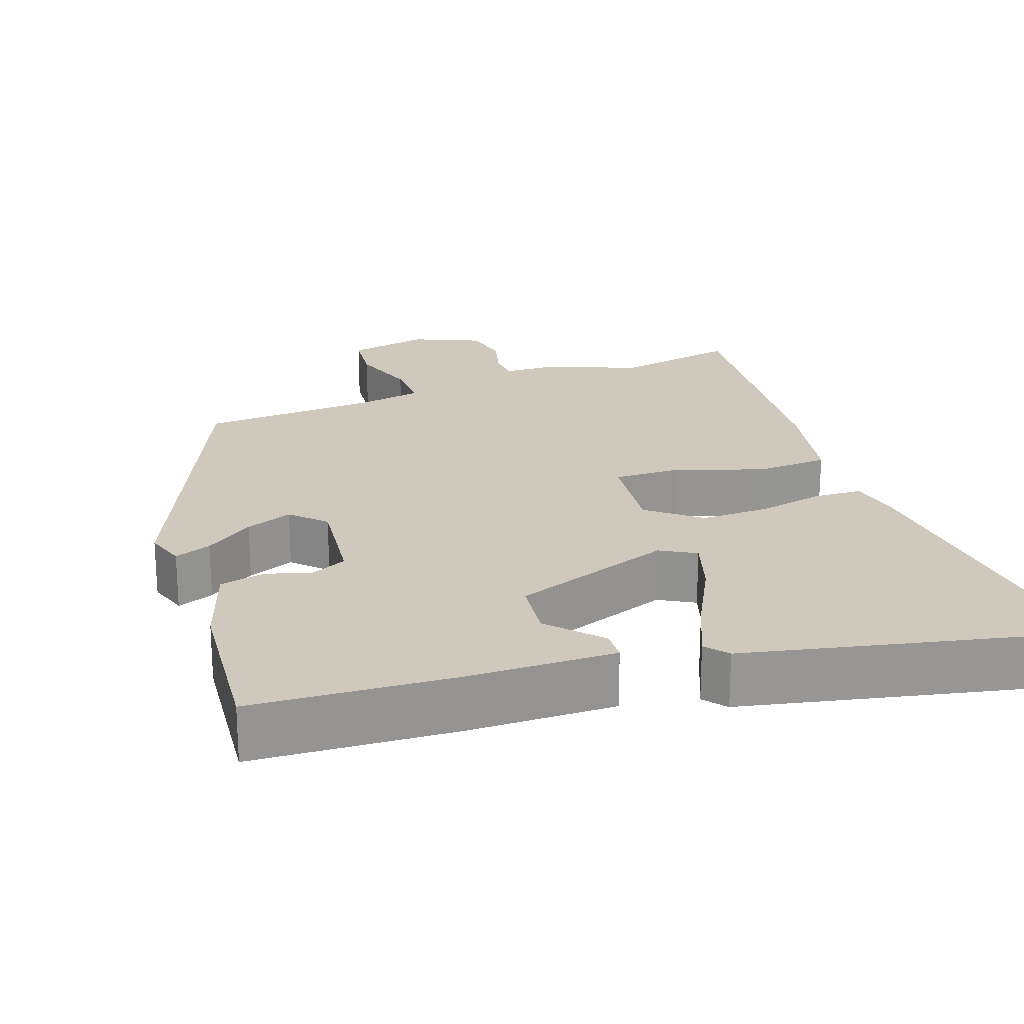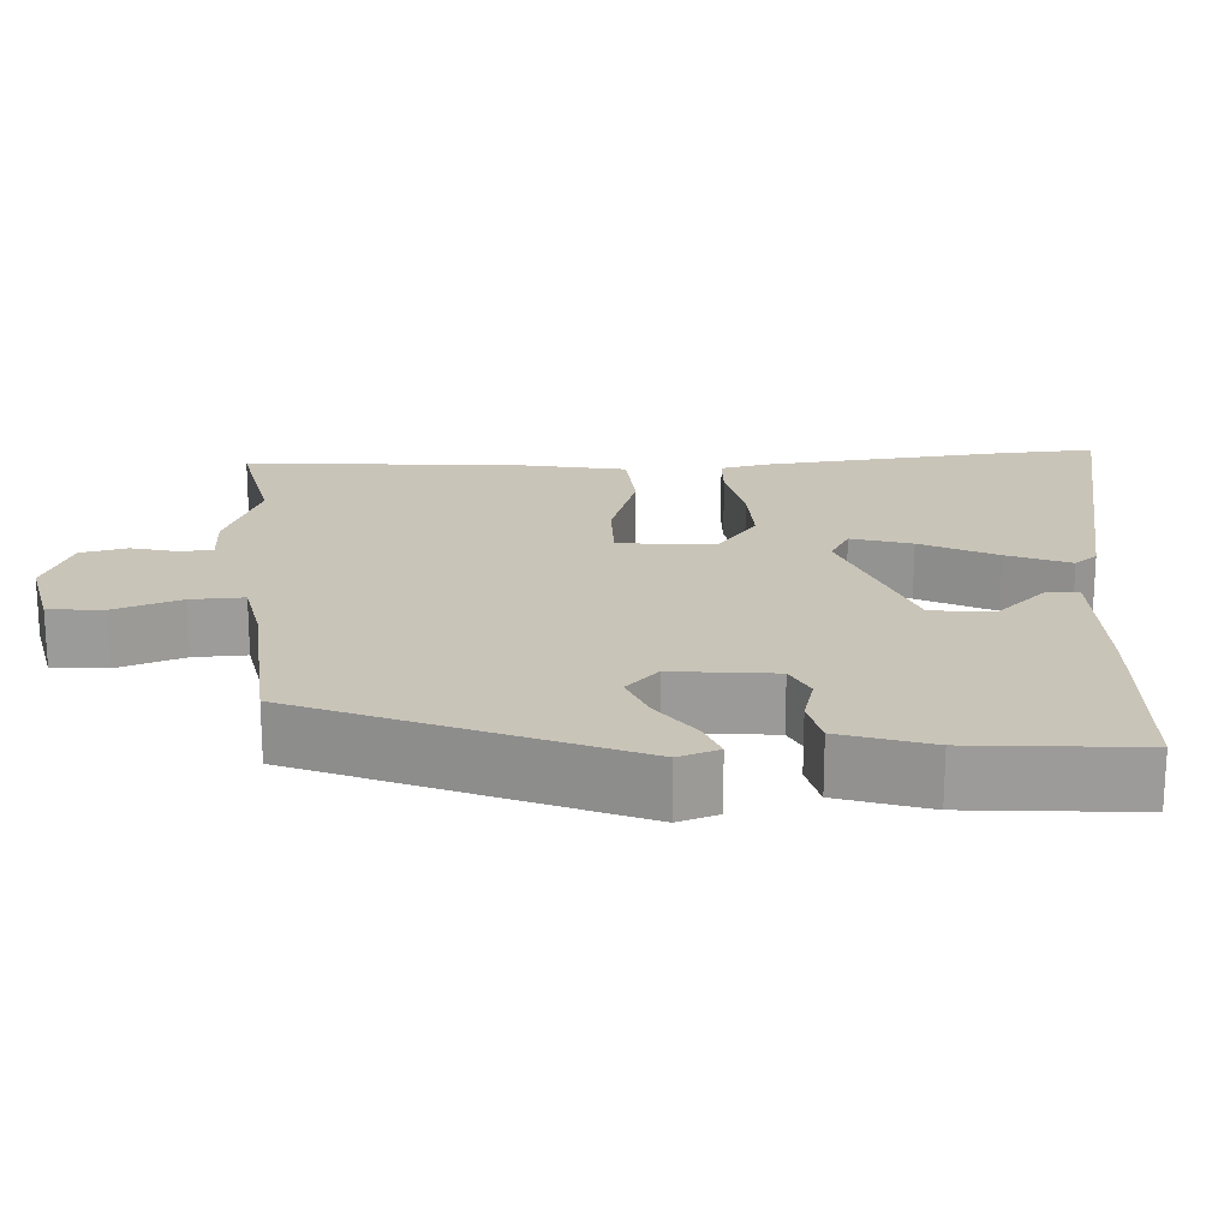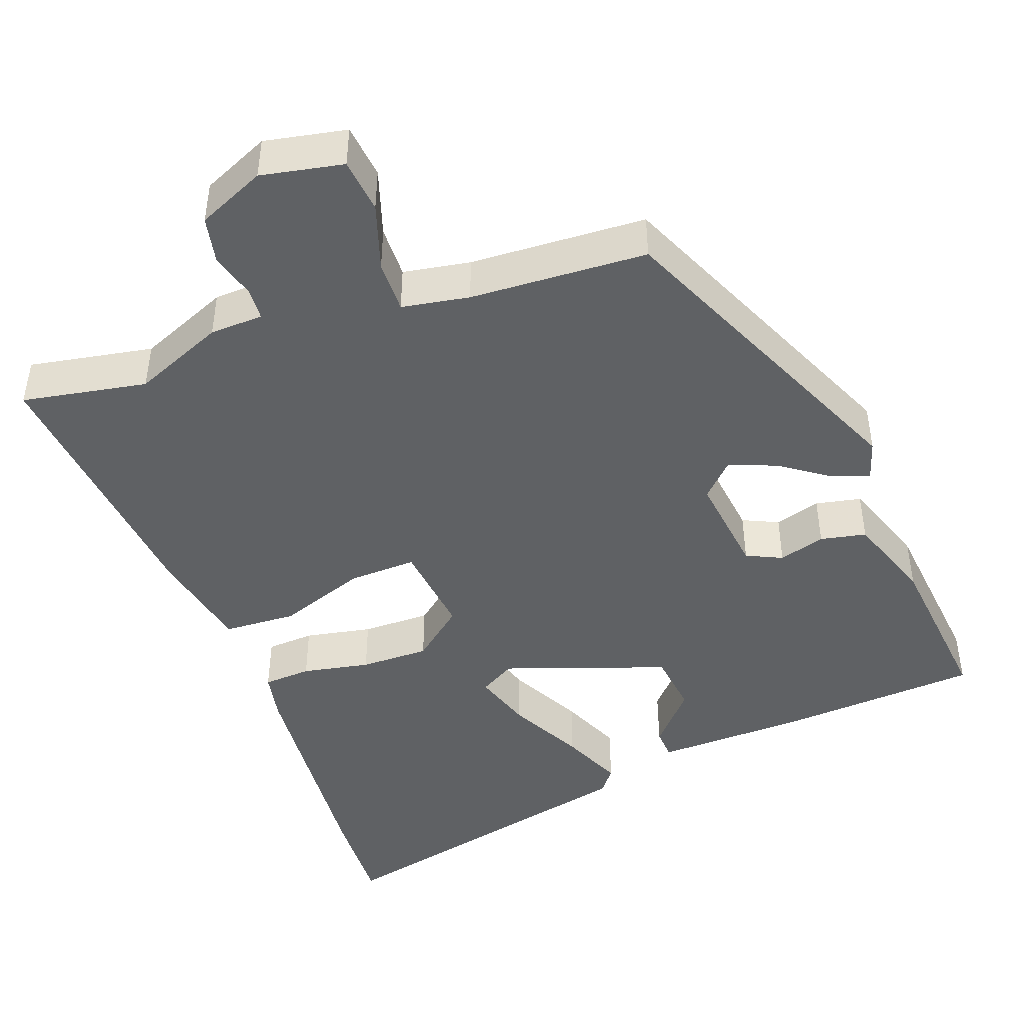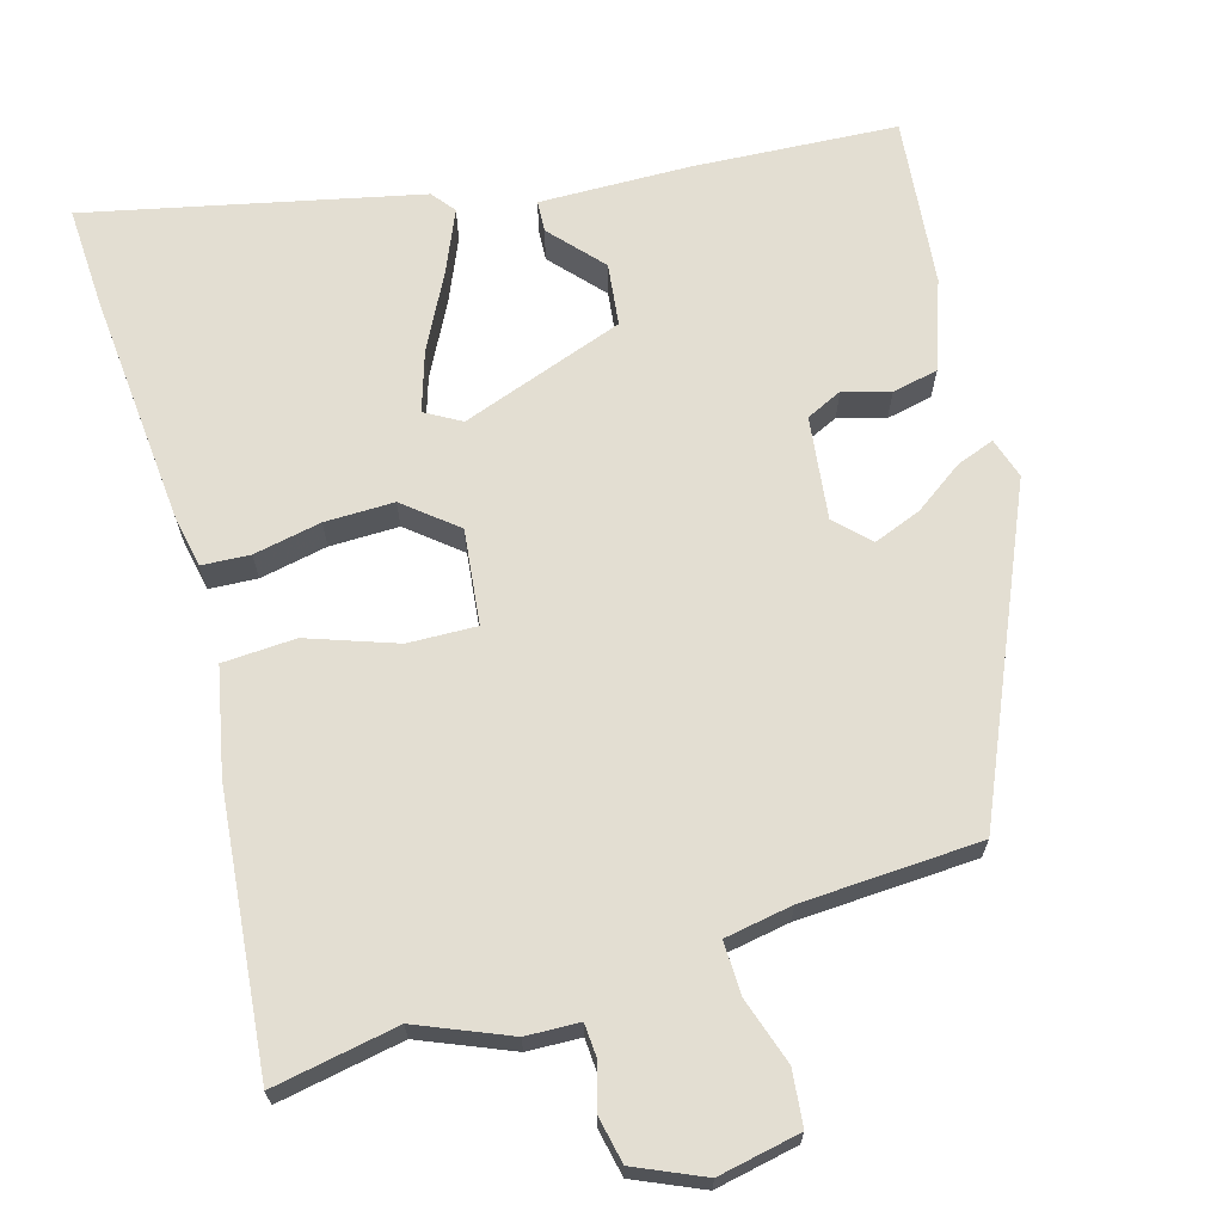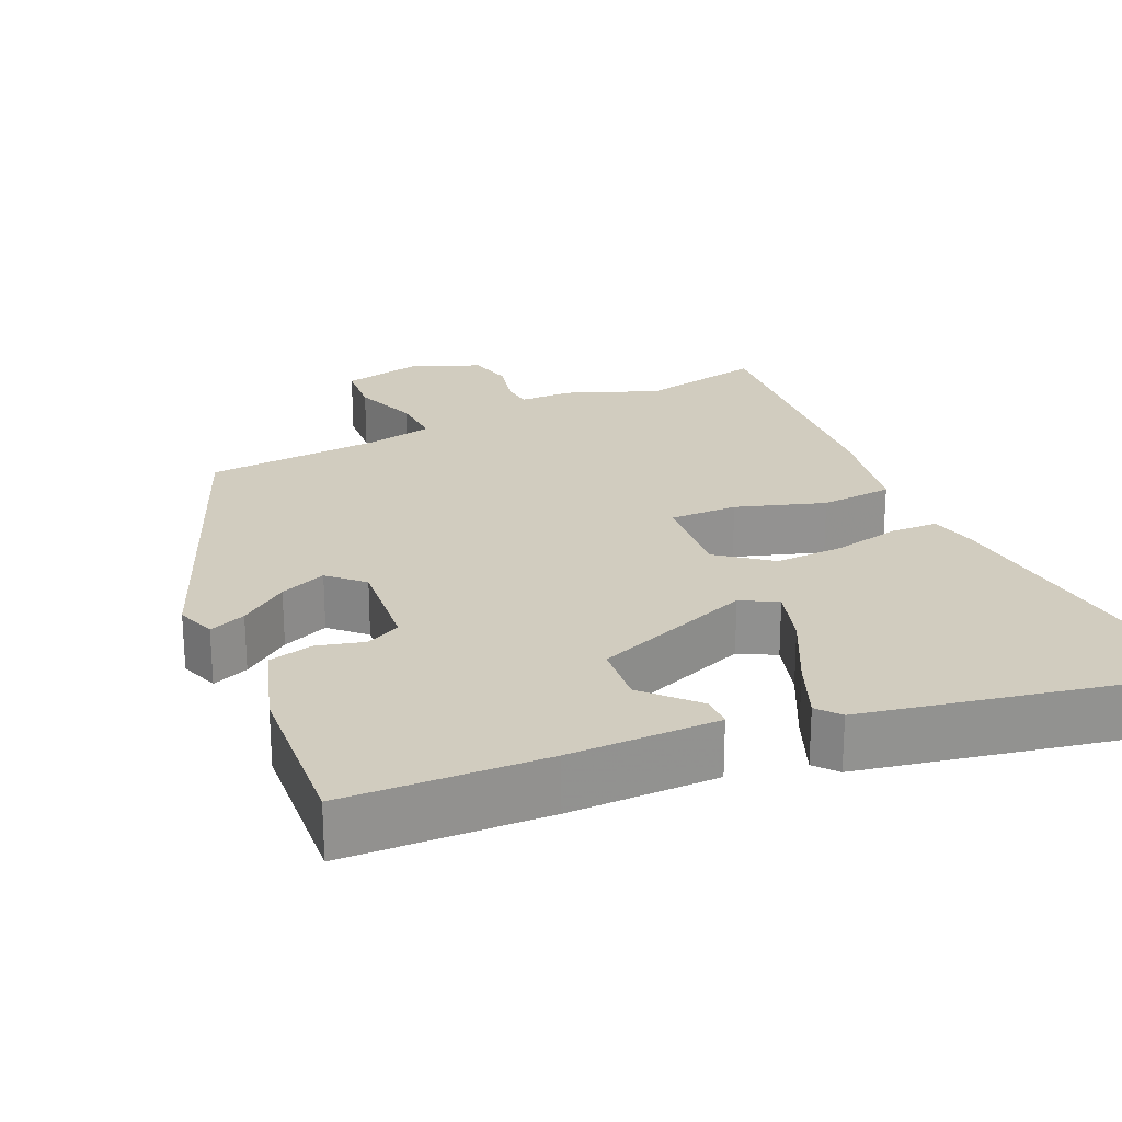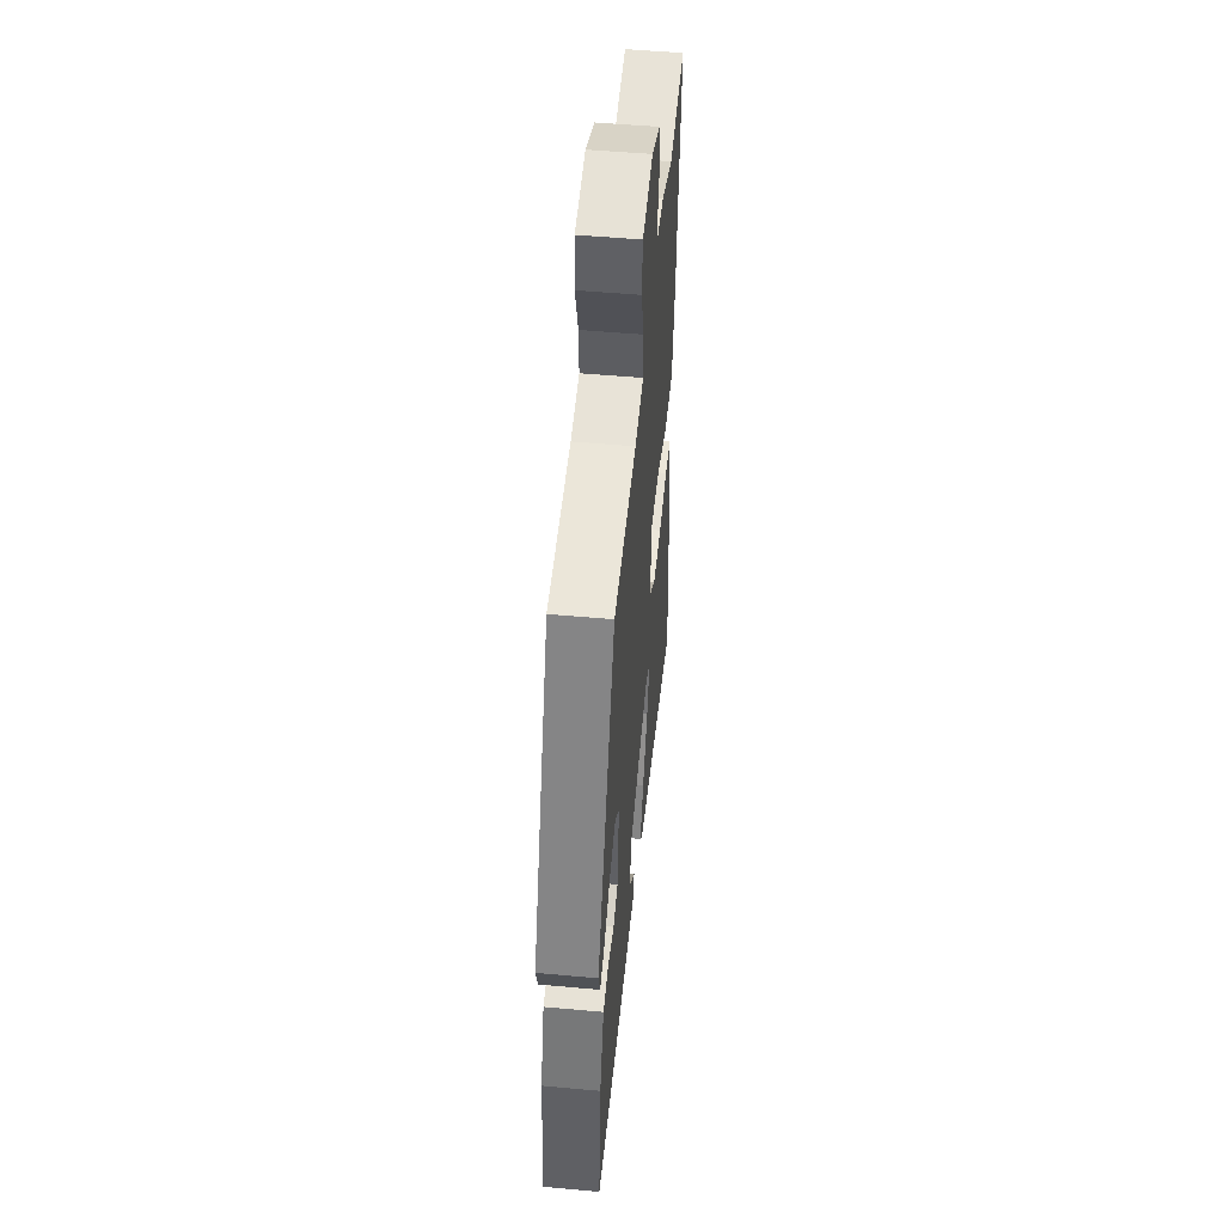
<metadata>
{"format":"obj","ext":"obj","renderer":"f3d","projection":"perspective","resolution":1024,"background":"white","views":[{"elev":22.5,"azim":160.4,"up":"+Y"},{"elev":20.2,"azim":86.1,"up":"+Y"},{"elev":-45.5,"azim":20.7,"up":"+Y"},{"elev":67.7,"azim":-15.6,"up":"+Y"},{"elev":23.9,"azim":154.7,"up":"+Y"},{"elev":50.7,"azim":95.7,"up":"+Z"}]}
</metadata>
<code>
v 0.496 0.07 -0.454
v 0.235 0.07 -0.468
v 0.041 0.07 -0.47
v 0.039 0.07 -0.43
v 0.1 0.07 -0.363
v 0.091 0.07 -0.283
v -0.118 0.07 -0.207
v -0.164 0.07 -0.233
v -0.14 0.07 -0.31
v -0.091 0.07 -0.406
v -0.057 0.07 -0.486
v -0.081 0.07 -0.516
v -0.506 0.07 -0.607
v -0.499 0.07 -0.477
v -0.471 0.07 -0.174
v -0.458 0.07 -0.111
v -0.396 0.07 -0.108
v -0.309 0.07 -0.126
v -0.22 0.07 -0.128
v -0.153 0.07 -0.074
v -0.166 0.07 0.048
v -0.254 0.07 0.046
v -0.368 0.07 0.007
v -0.462 0.07 0.013
v -0.489 0.07 0.149
v -0.522 0.07 0.504
v -0.361 0.07 0.473
v -0.243 0.07 0.521
v -0.174 0.07 0.523
v -0.171 0.07 0.564
v -0.187 0.07 0.624
v -0.174 0.07 0.684
v -0.086 0.07 0.722
v 0.02 0.07 0.7
v 0.027 0.07 0.629
v -0.002 0.07 0.543
v -0.004 0.07 0.475
v 0.083 0.07 0.459
v 0.312 0.07 0.445
v 0.488 0.07 0.035
v 0.471 0.07 -0.017
v 0.423 0.07 0.001
v 0.36 0.07 0.046
v 0.299 0.07 0.07
v 0.257 0.07 0.028
v 0.272 0.07 -0.104
v 0.318 0.07 -0.126
v 0.378 0.07 -0.109
v 0.437 0.07 -0.122
v 0.476 0.07 -0.237
v 0.496 0 -0.454
v 0.235 0 -0.468
v 0.041 0 -0.47
v 0.039 0 -0.43
v 0.1 0 -0.363
v 0.091 0 -0.283
v -0.118 0 -0.207
v -0.164 0 -0.233
v -0.14 0 -0.31
v -0.091 0 -0.406
v -0.057 0 -0.486
v -0.081 0 -0.516
v -0.506 0 -0.607
v -0.499 0 -0.477
v -0.471 0 -0.174
v -0.458 0 -0.111
v -0.396 0 -0.108
v -0.309 0 -0.126
v -0.22 0 -0.128
v -0.153 0 -0.074
v -0.166 0 0.048
v -0.254 0 0.046
v -0.368 0 0.007
v -0.462 0 0.013
v -0.489 0 0.149
v -0.522 0 0.504
v -0.361 0 0.473
v -0.243 0 0.521
v -0.174 0 0.523
v -0.171 0 0.564
v -0.187 0 0.624
v -0.174 0 0.684
v -0.086 0 0.722
v 0.02 0 0.7
v 0.027 0 0.629
v -0.002 0 0.543
v -0.004 0 0.475
v 0.083 0 0.459
v 0.312 0 0.445
v 0.488 0 0.035
v 0.471 0 -0.017
v 0.423 0 0.001
v 0.36 0 0.046
v 0.299 0 0.07
v 0.257 0 0.028
v 0.272 0 -0.104
v 0.318 0 -0.126
v 0.378 0 -0.109
v 0.437 0 -0.122
v 0.476 0 -0.237
f 3 4 5
f 2 3 5
f 1 2 5
f 50 1 5
f 49 50 5
f 48 49 5
f 47 48 5
f 46 47 5 6
f 45 46 6 7
f 44 45 7 8
f 41 42 43
f 40 41 43
f 39 40 43
f 38 39 43
f 37 38 43 44
f 34 35 36
f 33 34 36
f 32 33 36
f 31 32 36
f 30 31 36
f 29 30 36 37
f 29 37 44
f 28 29 44
f 27 28 44
f 25 26 27
f 24 25 27
f 23 24 27
f 22 23 27
f 21 22 27 44
f 16 17 18
f 15 16 18
f 14 15 18
f 13 14 18
f 12 13 18
f 11 12 18
f 10 11 18
f 9 10 18
f 8 9 18 19
f 44 8 19 20
f 20 21 44
f 55 54 53
f 55 53 52
f 55 52 51
f 55 51 100
f 55 100 99
f 55 99 98
f 55 98 97
f 56 55 97 96
f 57 56 96 95
f 58 57 95 94
f 93 92 91
f 93 91 90
f 93 90 89
f 93 89 88
f 94 93 88 87
f 86 85 84
f 86 84 83
f 86 83 82
f 86 82 81
f 86 81 80
f 87 86 80 79
f 94 87 79
f 94 79 78
f 94 78 77
f 77 76 75
f 77 75 74
f 77 74 73
f 77 73 72
f 94 77 72 71
f 68 67 66
f 68 66 65
f 68 65 64
f 68 64 63
f 68 63 62
f 68 62 61
f 68 61 60
f 68 60 59
f 69 68 59 58
f 70 69 58 94
f 94 71 70
f 1 51 52 2
f 2 52 53 3
f 3 53 54 4
f 4 54 55 5
f 5 55 56 6
f 6 56 57 7
f 7 57 58 8
f 8 58 59 9
f 9 59 60 10
f 10 60 61 11
f 11 61 62 12
f 12 62 63 13
f 13 63 64 14
f 14 64 65 15
f 15 65 66 16
f 16 66 67 17
f 17 67 68 18
f 18 68 69 19
f 19 69 70 20
f 20 70 71 21
f 21 71 72 22
f 22 72 73 23
f 23 73 74 24
f 24 74 75 25
f 25 75 76 26
f 26 76 77 27
f 27 77 78 28
f 28 78 79 29
f 29 79 80 30
f 30 80 81 31
f 31 81 82 32
f 32 82 83 33
f 33 83 84 34
f 34 84 85 35
f 35 85 86 36
f 36 86 87 37
f 37 87 88 38
f 38 88 89 39
f 39 89 90 40
f 40 90 91 41
f 41 91 92 42
f 42 92 93 43
f 43 93 94 44
f 44 94 95 45
f 45 95 96 46
f 46 96 97 47
f 47 97 98 48
f 48 98 99 49
f 49 99 100 50
f 50 100 51 1

</code>
